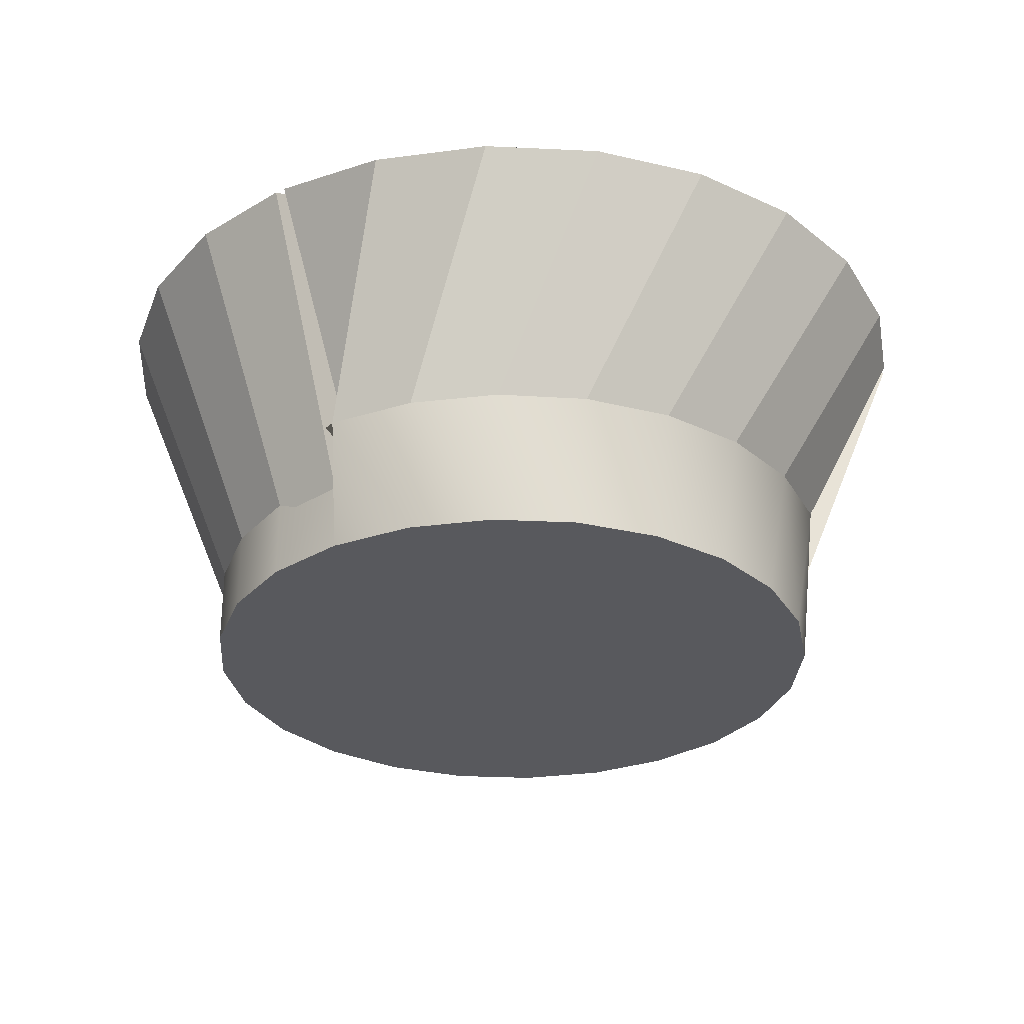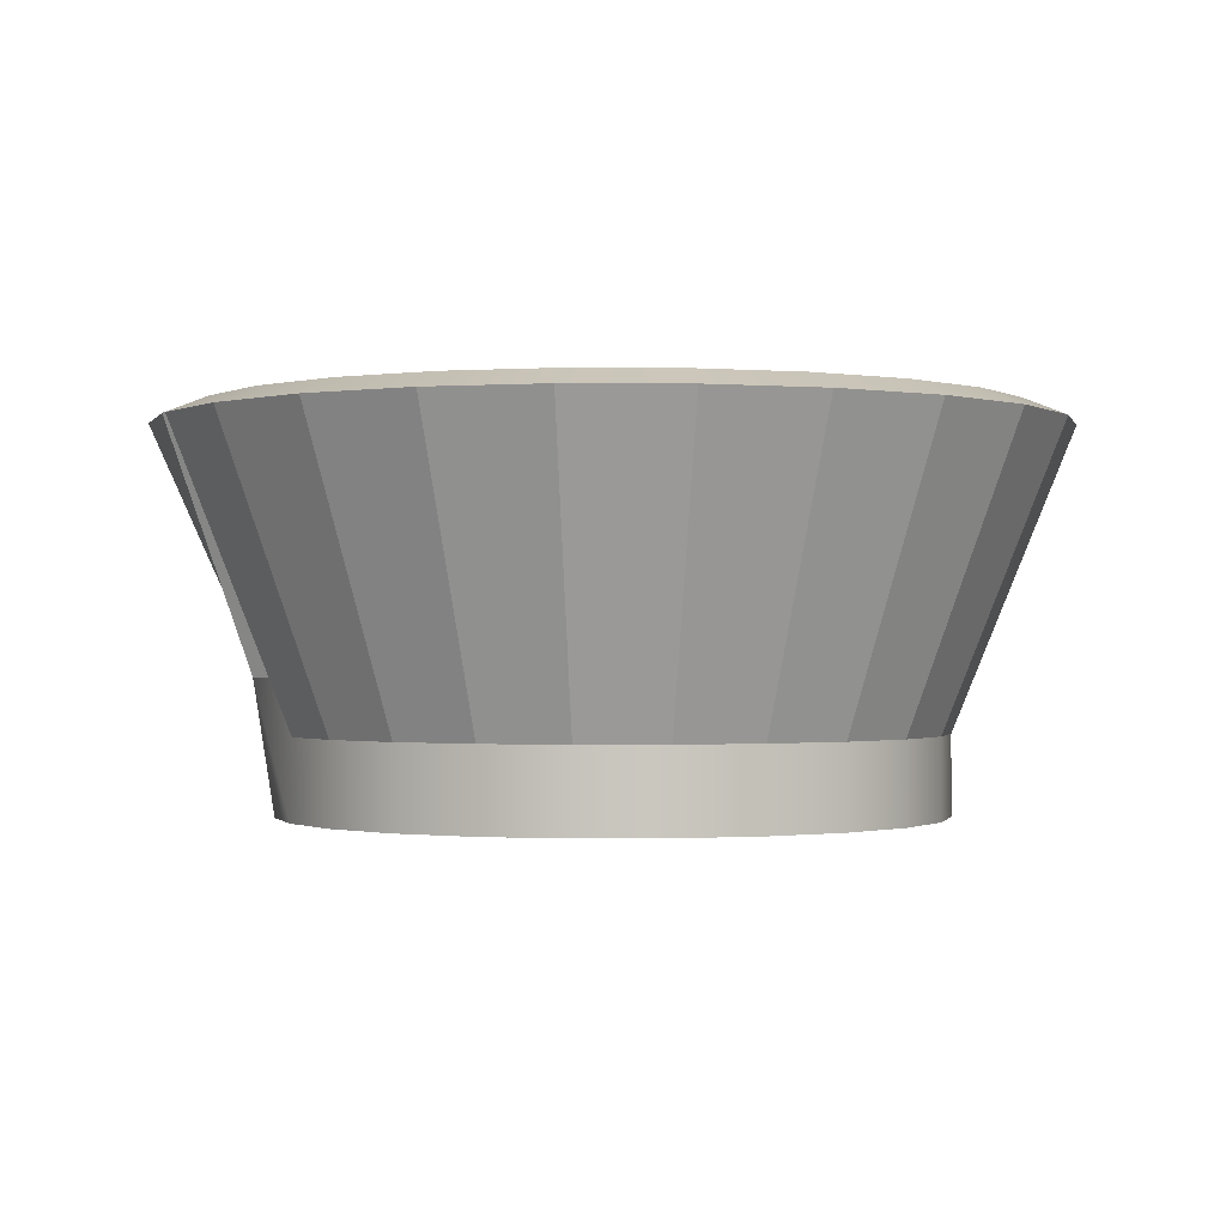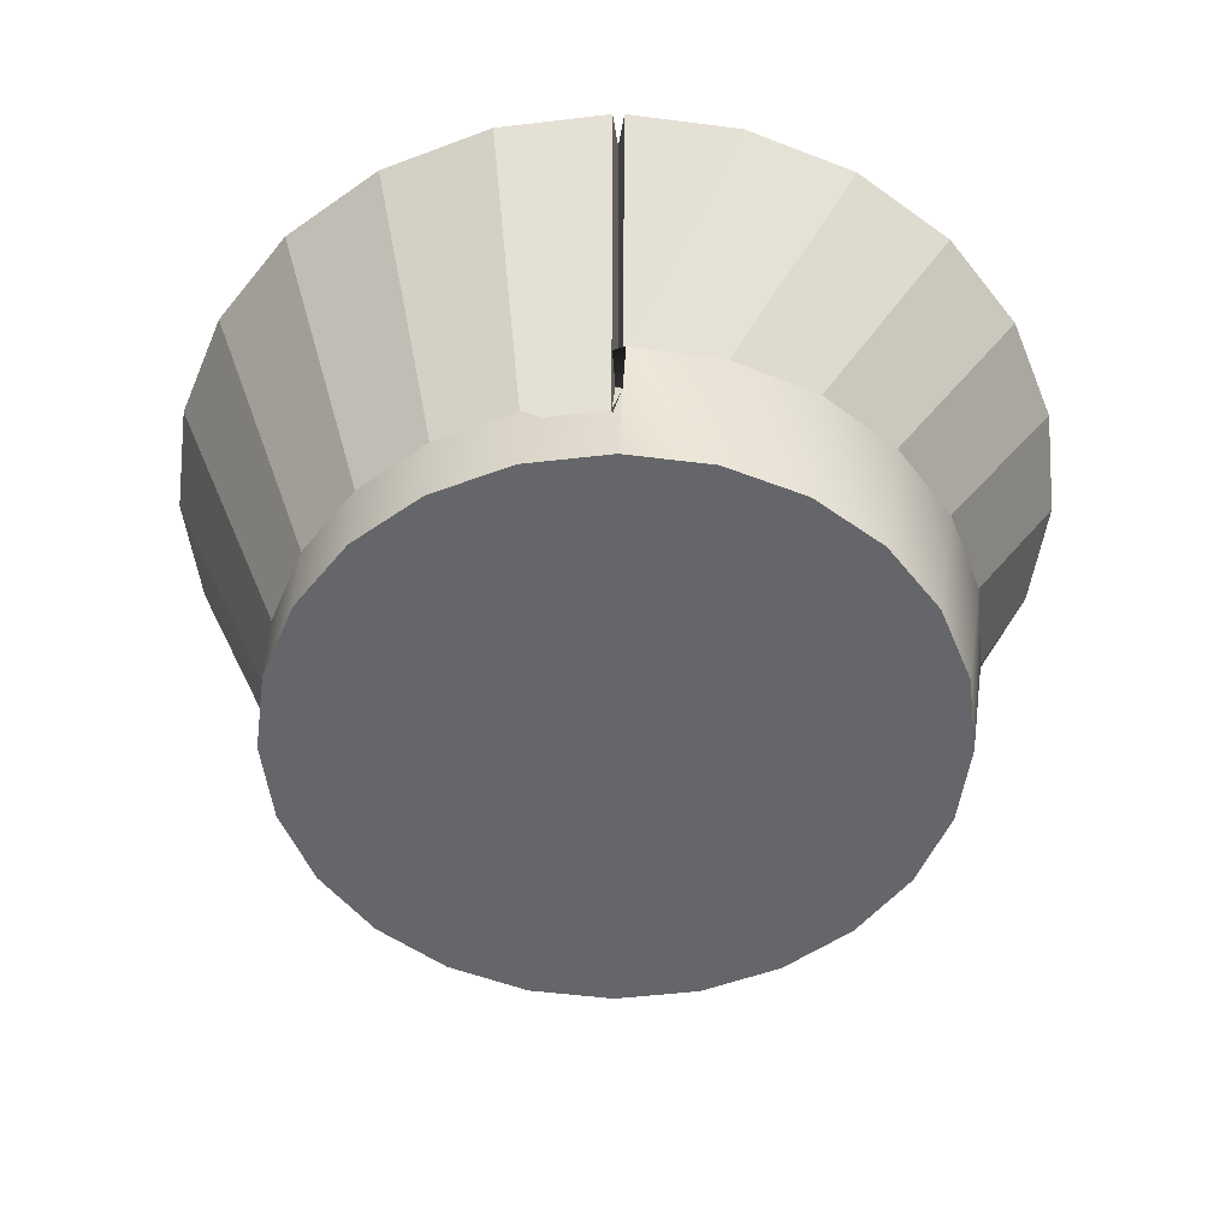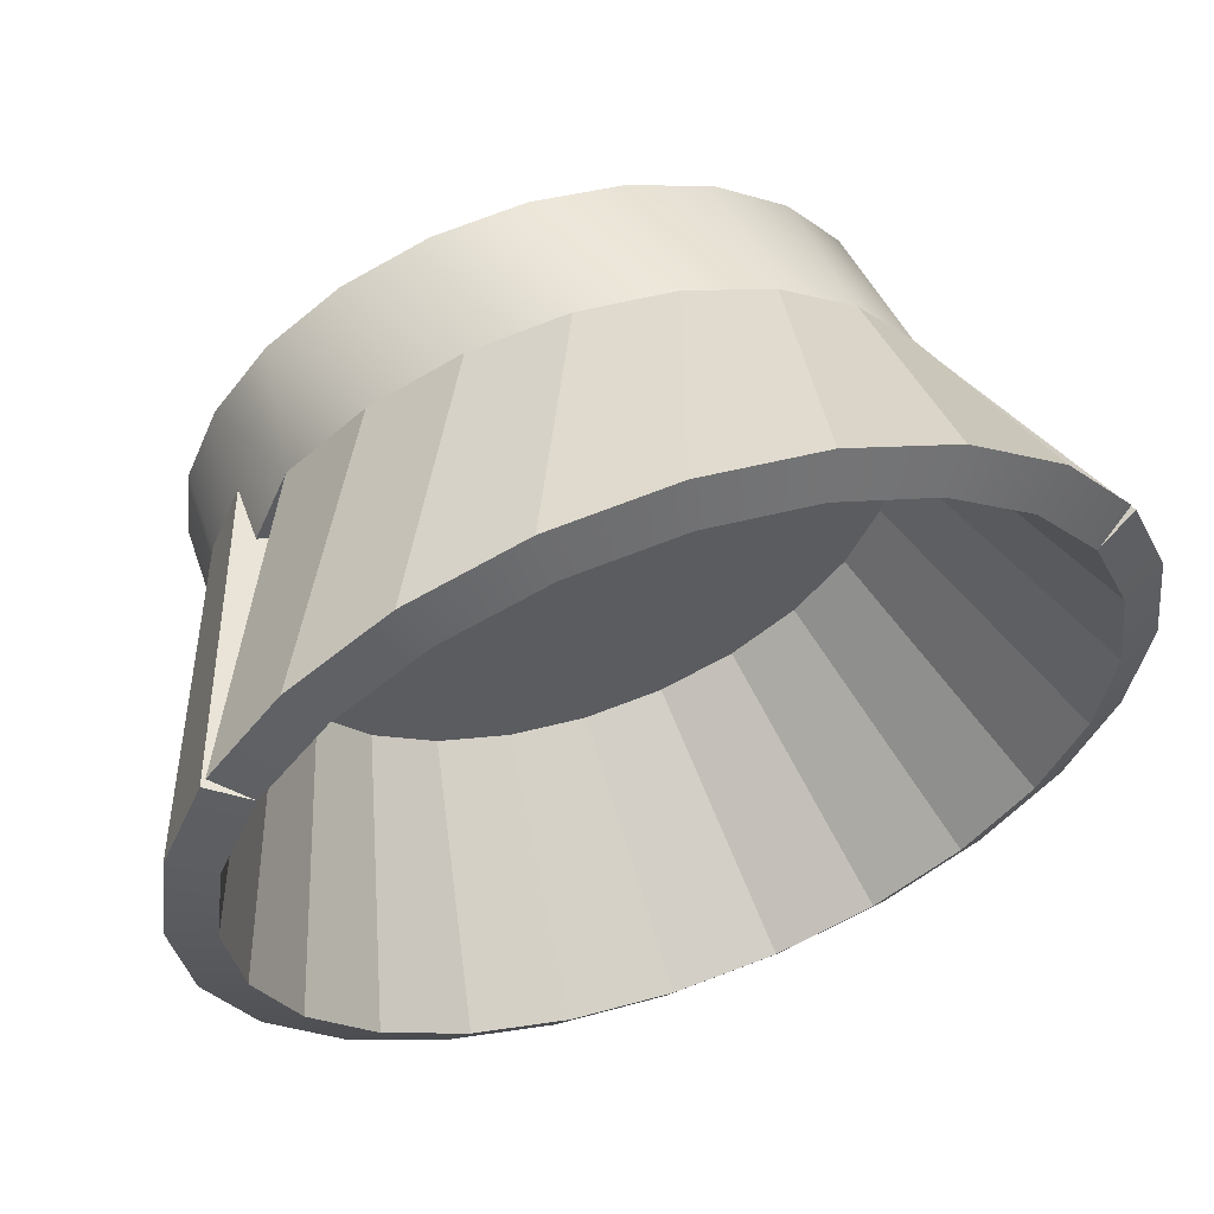
<metadata>
{"format":"obj","ext":"obj","renderer":"f3d","projection":"perspective","resolution":1024,"background":"white","views":[{"elev":-29.9,"azim":-26.5,"up":"+Y"},{"elev":-0.8,"azim":126.1,"up":"+Y"},{"elev":-51.8,"azim":-60.3,"up":"+Y"},{"elev":58.2,"azim":161.0,"up":"+Z"}]}
</metadata>
<code>
g default
v -0.4761 66.45 0.9815
v 2.738 66.45 0.9815
v 1.131 66.45 -1.802
v 1.131 66.45 1.909
v 2.738 66.45 -0.8739
v -0.4761 66.45 -0.8739
v 1.131 66.45 0.0538
v -0.7247 66.45 0.0538
v 0.2031 66.45 1.661
v 1.131 66.45 0.9815
v 0.3274 66.45 -0.4101
v 0.3274 66.45 0.5177
v 2.059 66.45 1.661
v 2.986 66.45 0.0538
v 1.934 66.45 -0.4101
v 1.934 66.45 0.5177
v 2.059 66.45 -1.553
v 0.2031 66.45 -1.553
v 1.131 66.45 -0.8739
v -0.07436 66.45 -0.642
v -0.6615 66.45 -0.4264
v -0.1987 66.45 0.2857
v 0.3274 66.45 0.0538
v -0.1365 66.45 -0.1781
v -0.6615 66.45 0.534
v -0.1812 66.45 1.366
v 0.2652 66.45 1.089
v -0.1676 66.45 0.8034
v 0.6506 66.45 1.846
v 1.131 66.45 1.445
v 0.7291 66.45 0.7496
v 0.698 66.45 1.267
v 1.131 66.45 0.5177
v 0.7291 66.45 -0.1781
v 0.7291 66.45 0.2857
v 1.611 66.45 1.846
v 1.996 66.45 1.089
v 1.533 66.45 0.7496
v 1.564 66.45 1.267
v 2.443 66.45 1.366
v 2.923 66.45 0.534
v 2.46 66.45 0.2857
v 2.429 66.45 0.8034
v 2.923 66.45 -0.4264
v 2.336 66.45 -0.642
v 1.934 66.45 0.0538
v 2.398 66.45 -0.1781
v 1.533 66.45 -0.1781
v 1.533 66.45 0.2857
v 2.443 66.45 -1.258
v 1.595 66.45 -1.214
v 1.533 66.45 -0.642
v 1.965 66.45 -0.9278
v 1.611 66.45 -1.738
v 0.6506 66.45 -1.738
v 0.6669 66.45 -1.214
v 1.131 66.45 -1.445
v -0.1812 66.45 -1.258
v 0.7291 66.45 -0.642
v 0.2963 66.45 -0.9278
v 1.131 66.45 -0.4101
v 0.3274 66.73 0.0538
v 0.3274 66.73 -0.4101
v -0.07436 66.73 -0.642
v -0.1365 66.73 -0.1781
v -0.4761 66.73 -0.8739
v -0.6615 66.73 -0.4264
v -0.7247 66.73 0.0538
v -0.1987 66.73 0.2857
v 0.3274 66.73 0.5177
v -0.6615 66.73 0.534
v -0.1676 66.73 0.8034
v -0.4761 66.73 0.9815
v -0.1812 66.73 1.366
v 0.2031 66.73 1.661
v 0.2652 66.73 1.089
v 0.6506 66.73 1.846
v 0.698 66.73 1.267
v 1.131 66.73 1.909
v 1.131 66.73 1.445
v 1.131 66.73 0.9816
v 0.7291 66.73 0.7496
v 1.131 66.73 0.5177
v 0.7291 66.73 0.2857
v 1.131 66.73 0.0538
v 0.7291 66.73 -0.1781
v 1.533 66.73 0.7496
v 1.564 66.73 1.267
v 1.611 66.73 1.846
v 2.059 66.73 1.661
v 1.996 66.73 1.089
v 1.934 66.73 0.5177
v 2.443 66.73 1.366
v 2.429 66.73 0.8034
v 2.738 66.73 0.9815
v 2.923 66.73 0.534
v 2.986 66.73 0.0538
v 2.46 66.73 0.2857
v 2.923 66.73 -0.4264
v 2.398 66.73 -0.1781
v 2.738 66.73 -0.8739
v 2.336 66.73 -0.642
v 1.934 66.73 -0.4101
v 1.934 66.73 0.0538
v 1.533 66.73 -0.1781
v 1.533 66.73 0.2857
v 1.533 66.73 -0.642
v 1.965 66.73 -0.9278
v 2.443 66.73 -1.258
v 2.059 66.73 -1.553
v 1.595 66.73 -1.214
v 1.131 66.73 -0.8739
v 1.611 66.73 -1.738
v 1.131 66.73 -1.445
v 1.131 66.73 -1.802
v 0.6506 66.73 -1.738
v 0.2031 66.73 -1.553
v 0.6669 66.73 -1.214
v -0.1812 66.73 -1.258
v 0.2963 66.73 -0.9278
v 0.7291 66.73 -0.642
v 1.131 66.73 -0.4101
v -0.4761 66.73 -0.8739
v -0.6615 66.73 -0.4264
v -0.7247 66.73 0.0538
v -0.6615 66.73 0.534
v -0.4761 66.73 0.9815
v 2.738 66.73 0.9815
v 2.923 66.73 0.534
v 2.986 66.73 0.0538
v 2.923 66.73 -0.4264
v 2.738 66.73 -0.8739
v 2.443 66.73 -1.258
v 2.059 66.73 -1.553
v 1.611 66.73 -1.738
v 1.131 66.73 -1.802
v 0.6506 66.73 -1.738
v 0.2031 66.73 -1.553
v -0.1812 66.73 -1.258
v -1.179 68.74 1.387
v -0.7553 68.74 1.94
v -0.2029 68.74 2.364
v 0.4405 68.74 2.63
v 1.131 68.74 2.721
v 1.821 68.74 2.63
v 2.465 68.74 2.364
v 3.017 68.74 1.94
v 3.441 68.74 1.387
v -1.179 68.74 -1.28
v -1.446 68.74 -0.6366
v -1.537 68.74 0.0538
v -1.446 68.74 0.7442
v -1.179 68.74 1.387
v 3.441 68.74 1.387
v 3.707 68.74 0.7442
v 3.798 68.74 0.0538
v 3.707 68.74 -0.6366
v 3.441 68.74 -1.28
v 3.017 68.74 -1.832
v 2.465 68.74 -2.256
v 1.821 68.74 -2.523
v 1.131 68.74 -2.614
v 0.4405 68.74 -2.523
v -0.2029 68.74 -2.256
v -0.7553 68.74 -1.832
v 0.3274 67.03 0.0538
v 0.3274 67.03 -0.4101
v -0.07436 67.03 -0.642
v -0.1365 67.03 -0.1781
v -0.7381 67.03 -1.025
v -0.9537 67.03 -0.5048
v -1.027 67.03 0.0538
v -0.1987 67.03 0.2857
v 0.3274 67.03 0.5177
v -0.9537 67.03 0.6124
v -0.1676 67.03 0.8034
v -0.6444 66.95 1.111
v -0.8349 67.03 1.242
v -0.4603 67.03 1.711
v 0.2652 67.03 1.089
v 0.02269 67.03 2.066
v 0.698 67.03 1.267
v 0.5812 67.03 2.284
v 1.131 67.03 1.445
v 1.131 67.03 0.9816
v 0.7291 67.03 0.7496
v 1.131 67.03 0.5177
v 0.7291 67.03 0.2857
v 1.131 67.03 0.0538
v 0.7291 67.03 -0.1781
v 1.533 67.03 0.7496
v 1.564 67.03 1.267
v 1.177 67.03 2.35
v 1.77 67.03 2.26
v 1.996 67.03 1.089
v 1.934 67.03 0.5177
v 2.319 67.03 2.02
v 2.429 67.03 0.8034
v 2.788 67.03 1.645
v 3.215 67.03 0.6124
v 3.289 67.03 0.0538
v 2.46 67.03 0.2857
v 3.215 67.03 -0.5048
v 2.398 67.03 -0.1781
v 3 67.03 -1.025
v 2.336 67.03 -0.642
v 1.934 67.03 -0.4101
v 1.934 67.03 0.0538
v 1.533 67.03 -0.1781
v 1.533 67.03 0.2857
v 1.533 67.03 -0.642
v 1.965 67.03 -0.9278
v 2.657 67.03 -1.472
v 2.21 67.03 -1.815
v 1.595 67.03 -1.214
v 1.131 67.03 -0.8739
v 1.689 67.03 -2.031
v 1.131 67.03 -1.445
v 1.131 67.03 -2.104
v 0.5723 67.03 -2.031
v 0.05178 67.03 -1.815
v 0.6669 67.03 -1.214
v -0.3952 67.03 -1.472
v 0.2963 67.03 -0.9278
v 0.7291 67.03 -0.642
v 1.131 67.03 -0.4101
v -0.1365 66.15 -0.1781
v 0.3274 66.15 0.0538
v -0.07436 66.15 -0.642
v 0.3274 66.15 -0.4101
v -0.9537 66.15 -0.5048
v -0.7381 66.15 -1.025
v -0.1987 66.15 0.2857
v -1.027 66.15 0.0538
v 0.3274 66.15 0.5177
v -0.1676 66.15 0.8034
v -0.9537 66.15 0.6124
v -0.3952 66.15 1.58
v -0.7381 66.15 1.133
v 0.2652 66.15 1.089
v 0.05178 66.15 1.923
v 0.698 66.15 1.267
v 0.5723 66.15 2.138
v 1.131 66.15 1.445
v 1.131 66.15 2.212
v 0.7291 66.15 0.7496
v 1.131 66.15 0.9815
v 0.7291 66.15 0.2857
v 1.131 66.15 0.5177
v 0.7291 66.15 -0.1781
v 1.131 66.15 0.0538
v 1.564 66.15 1.267
v 1.533 66.15 0.7496
v 1.689 66.15 2.138
v 1.996 66.15 1.089
v 2.21 66.15 1.923
v 1.934 66.15 0.5177
v 2.429 66.15 0.8034
v 2.657 66.15 1.58
v 3.215 66.15 0.6124
v 3 66.15 1.133
v 2.46 66.15 0.2857
v 3.289 66.15 0.0538
v 2.398 66.15 -0.1781
v 3.215 66.15 -0.5048
v 2.336 66.15 -0.642
v 3 66.15 -1.025
v 1.934 66.15 0.0538
v 1.934 66.15 -0.4101
v 1.533 66.15 0.2857
v 1.533 66.15 -0.1781
v 1.965 66.15 -0.9278
v 1.533 66.15 -0.642
v 2.657 66.15 -1.472
v 1.595 66.15 -1.214
v 2.21 66.15 -1.815
v 1.131 66.15 -0.874
v 1.131 66.15 -1.445
v 1.689 66.15 -2.031
v 0.5723 66.15 -2.031
v 1.131 66.15 -2.104
v 0.6669 66.15 -1.214
v 0.05178 66.15 -1.815
v 0.2963 66.15 -0.9278
v -0.3952 66.15 -1.472
v 0.7291 66.15 -0.642
v 1.131 66.15 -0.4101
v -0.9321 66.62 -0.499
v -0.7187 66.62 -1.014
v -1.005 66.62 0.0538
v -0.9321 66.62 0.6066
v -0.7334 66.62 1.088
v 3.194 66.62 0.6066
v 2.995 66.62 1.088
v 3.267 66.62 0.0538
v 3.194 66.62 -0.499
v 2.98 66.62 -1.014
v 2.641 66.62 -1.456
v 2.199 66.62 -1.796
v 1.684 66.62 -2.009
v 1.131 66.62 -2.082
v 0.5781 66.62 -2.009
v 0.06298 66.62 -1.796
v -0.3793 66.62 -1.456
v -0.9534 68.63 2.138
v -1.4 68.63 1.557
v -0.343 68.63 2.606
v 0.3679 68.63 2.901
v 1.131 68.63 3.001
v 1.894 68.63 2.901
v 2.605 68.63 2.606
v 3.215 68.63 2.138
v 3.662 68.63 1.557
v -1.716 68.63 -0.7091
v -1.422 68.63 -1.42
v -1.817 68.63 0.0538
v -1.716 68.63 0.8167
v -1.436 68.63 1.494
v 3.978 68.63 0.8167
v 3.698 68.63 1.494
v 4.078 68.63 0.0538
v 3.978 68.63 -0.7091
v 3.683 68.63 -1.42
v 3.215 68.63 -2.03
v 2.605 68.63 -2.499
v 1.894 68.63 -2.793
v 1.131 68.63 -2.894
v 0.3679 68.63 -2.793
v -0.343 68.63 -2.499
v -0.9534 68.63 -2.03
g polySurface131 pCube20
f 166 167 168 169
f 168 170 171 169
f 171 172 173 169
f 173 174 166 169
f 173 172 175 176
f 175 177 178 176
f 178 179 180 176
f 180 174 173 176
f 180 179 181 182
f 181 183 184 182
f 184 185 186 182
f 186 174 180 182
f 186 185 187 188
f 187 189 190 188
f 190 167 166 188
f 166 174 186 188
f 191 185 184 192
f 184 183 193 192
f 193 194 195 192
f 195 196 191 192
f 195 194 197 198
f 197 199 200 198
f 200 201 202 198
f 202 196 195 198
f 202 201 203 204
f 203 205 206 204
f 206 207 208 204
f 208 196 202 204
f 208 207 209 210
f 209 189 187 210
f 187 185 191 210
f 191 196 208 210
f 211 207 206 212
f 206 205 213 212
f 213 214 215 212
f 215 216 211 212
f 215 214 217 218
f 217 219 220 218
f 220 221 222 218
f 222 216 215 218
f 222 221 223 224
f 223 170 168 224
f 168 167 225 224
f 225 216 222 224
f 225 167 190 226
f 190 189 209 226
f 209 207 211 226
f 211 216 225 226
f 228 227 229 230
f 229 227 231 232
f 231 227 233 234
f 233 227 228 235
f 233 236 237 234
f 237 236 238 239
f 238 236 240 241
f 240 236 233 235
f 240 242 243 241
f 243 242 244 245
f 244 242 246 247
f 246 242 240 235
f 246 248 249 247
f 249 248 250 251
f 250 248 228 230
f 228 248 246 235
f 253 252 244 247
f 244 252 254 245
f 254 252 255 256
f 255 252 253 257
f 255 258 259 256
f 259 258 260 261
f 260 258 262 263
f 262 258 255 257
f 262 264 265 263
f 265 264 266 267
f 266 264 268 269
f 268 264 262 257
f 268 270 271 269
f 271 270 249 251
f 249 270 253 247
f 253 270 268 257
f 273 272 266 269
f 266 272 274 267
f 274 272 275 276
f 275 272 273 277
f 275 278 279 276
f 279 278 280 281
f 280 278 282 283
f 282 278 275 277
f 282 284 285 283
f 285 284 229 232
f 229 284 286 230
f 286 284 282 277
f 286 287 250 230
f 250 287 271 251
f 271 287 273 269
f 273 287 286 277
f 232 231 171 170
f 231 234 172 171
f 234 237 175 172
f 237 239 177 175
f 239 238 178 177
f 238 241 179 178
f 241 243 181 179
f 243 245 183 181
f 245 254 193 183
f 254 256 194 193
f 256 259 197 194
f 259 261 199 197
f 261 260 200 199
f 260 263 201 200
f 263 265 203 201
f 265 267 205 203
f 267 274 213 205
f 274 276 214 213
f 276 279 217 214
f 279 281 219 217
f 281 280 220 219
f 280 283 221 220
f 283 285 223 221
f 285 232 170 223
f 170 171 288 289
f 171 172 290 288
f 172 175 291 290
f 175 177 292 291
f 199 200 293 294
f 200 201 295 293
f 201 203 296 295
f 203 205 297 296
f 205 213 298 297
f 213 214 299 298
f 214 217 300 299
f 217 219 301 300
f 219 220 302 301
f 220 221 303 302
f 221 223 304 303
f 223 170 289 304
f 177 178 305 306
f 178 179 307 305
f 179 181 308 307
f 181 183 309 308
f 183 193 310 309
f 193 194 311 310
f 194 197 312 311
f 197 199 313 312
f 289 288 314 315
f 288 290 316 314
f 290 291 317 316
f 291 292 318 317
f 294 293 319 320
f 293 295 321 319
f 295 296 322 321
f 296 297 323 322
f 297 298 324 323
f 298 299 325 324
f 299 300 326 325
f 300 301 327 326
f 301 302 328 327
f 302 303 329 328
f 303 304 330 329
f 304 289 315 330
f 62 65 64 63
f 64 65 67 66
f 67 65 69 68
f 69 65 62 70
f 69 72 71 68
f 71 72 74 73
f 74 72 76 75
f 76 72 69 70
f 76 78 77 75
f 77 78 80 79
f 80 78 82 81
f 82 78 76 70
f 82 84 83 81
f 83 84 86 85
f 86 84 62 63
f 62 84 82 70
f 87 88 80 81
f 80 88 89 79
f 89 88 91 90
f 91 88 87 92
f 91 94 93 90
f 93 94 96 95
f 96 94 98 97
f 98 94 91 92
f 98 100 99 97
f 99 100 102 101
f 102 100 104 103
f 104 100 98 92
f 104 106 105 103
f 105 106 83 85
f 83 106 87 81
f 87 106 104 92
f 107 108 102 103
f 102 108 109 101
f 109 108 111 110
f 111 108 107 112
f 111 114 113 110
f 113 114 116 115
f 116 114 118 117
f 118 114 111 112
f 118 120 119 117
f 119 120 64 66
f 64 120 121 63
f 121 120 118 112
f 121 122 86 63
f 86 122 105 85
f 105 122 107 103
f 107 122 121 112
f 23 11 20 24
f 20 6 21 24
f 21 8 22 24
f 22 12 23 24
f 22 8 25 28
f 25 1 26 28
f 26 9 27 28
f 27 12 22 28
f 27 9 29 32
f 29 4 30 32
f 30 10 31 32
f 31 12 27 32
f 31 10 33 35
f 33 7 34 35
f 34 11 23 35
f 23 12 31 35
f 38 10 30 39
f 30 4 36 39
f 36 13 37 39
f 37 16 38 39
f 37 13 40 43
f 40 2 41 43
f 41 14 42 43
f 42 16 37 43
f 42 14 44 47
f 44 5 45 47
f 45 15 46 47
f 46 16 42 47
f 46 15 48 49
f 48 7 33 49
f 33 10 38 49
f 38 16 46 49
f 52 15 45 53
f 45 5 50 53
f 50 17 51 53
f 51 19 52 53
f 51 17 54 57
f 54 3 55 57
f 55 18 56 57
f 56 19 51 57
f 56 18 58 60
f 58 6 20 60
f 20 11 59 60
f 59 19 56 60
f 59 11 34 61
f 34 7 48 61
f 48 15 52 61
f 52 19 59 61
f 6 66 67 21
f 21 67 68 8
f 8 68 71 25
f 25 71 73 1
f 1 73 74 26
f 26 74 75 9
f 9 75 77 29
f 29 77 79 4
f 4 79 89 36
f 36 89 90 13
f 13 90 93 40
f 40 93 95 2
f 2 95 96 41
f 41 96 97 14
f 14 97 99 44
f 44 99 101 5
f 5 101 109 50
f 50 109 110 17
f 17 110 113 54
f 54 113 115 3
f 3 115 116 55
f 55 116 117 18
f 18 117 119 58
f 58 119 66 6
f 66 123 124 67
f 67 124 125 68
f 68 125 126 71
f 71 126 127 73
f 95 128 129 96
f 96 129 130 97
f 97 130 131 99
f 99 131 132 101
f 101 132 133 109
f 109 133 134 110
f 110 134 135 113
f 113 135 136 115
f 115 136 137 116
f 116 137 138 117
f 117 138 139 119
f 119 139 123 66
f 73 140 141 74
f 74 141 142 75
f 75 142 143 77
f 77 143 144 79
f 79 144 145 89
f 89 145 146 90
f 90 146 147 93
f 93 147 148 95
f 123 149 150 124
f 124 150 151 125
f 125 151 152 126
f 126 152 153 127
f 128 154 155 129
f 129 155 156 130
f 130 156 157 131
f 131 157 158 132
f 132 158 159 133
f 133 159 160 134
f 134 160 161 135
f 135 161 162 136
f 136 162 163 137
f 137 163 164 138
f 138 164 165 139
f 139 165 149 123
f 73 127 292 177
f 128 95 199 294
f 141 140 306 305
f 140 73 177 306
f 142 141 305 307
f 143 142 307 308
f 144 143 308 309
f 145 144 309 310
f 146 145 310 311
f 147 146 311 312
f 95 148 313 199
f 148 147 312 313
f 150 149 315 314
f 151 150 314 316
f 152 151 316 317
f 127 153 318 292
f 153 152 317 318
f 155 154 320 319
f 154 128 294 320
f 156 155 319 321
f 157 156 321 322
f 158 157 322 323
f 159 158 323 324
f 160 159 324 325
f 161 160 325 326
f 162 161 326 327
f 163 162 327 328
f 164 163 328 329
f 165 164 329 330
f 149 165 330 315

</code>
